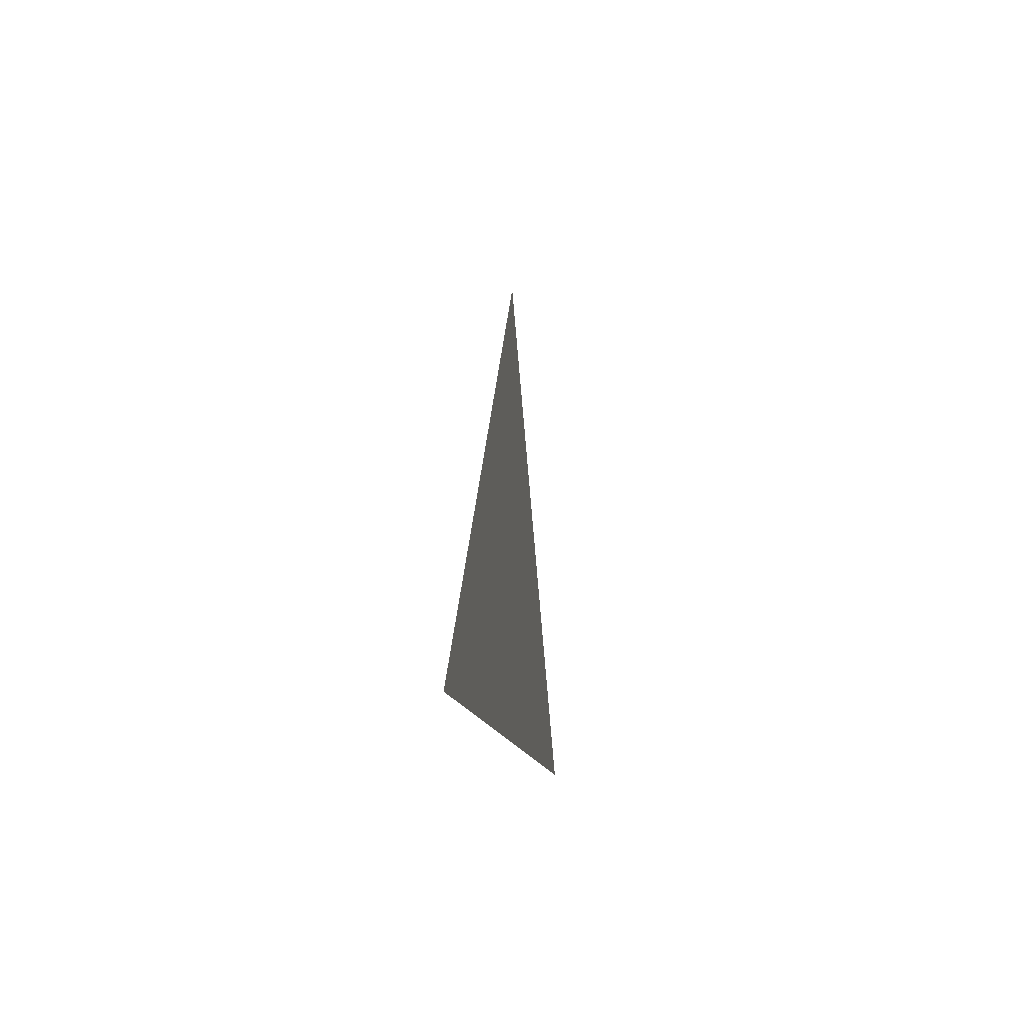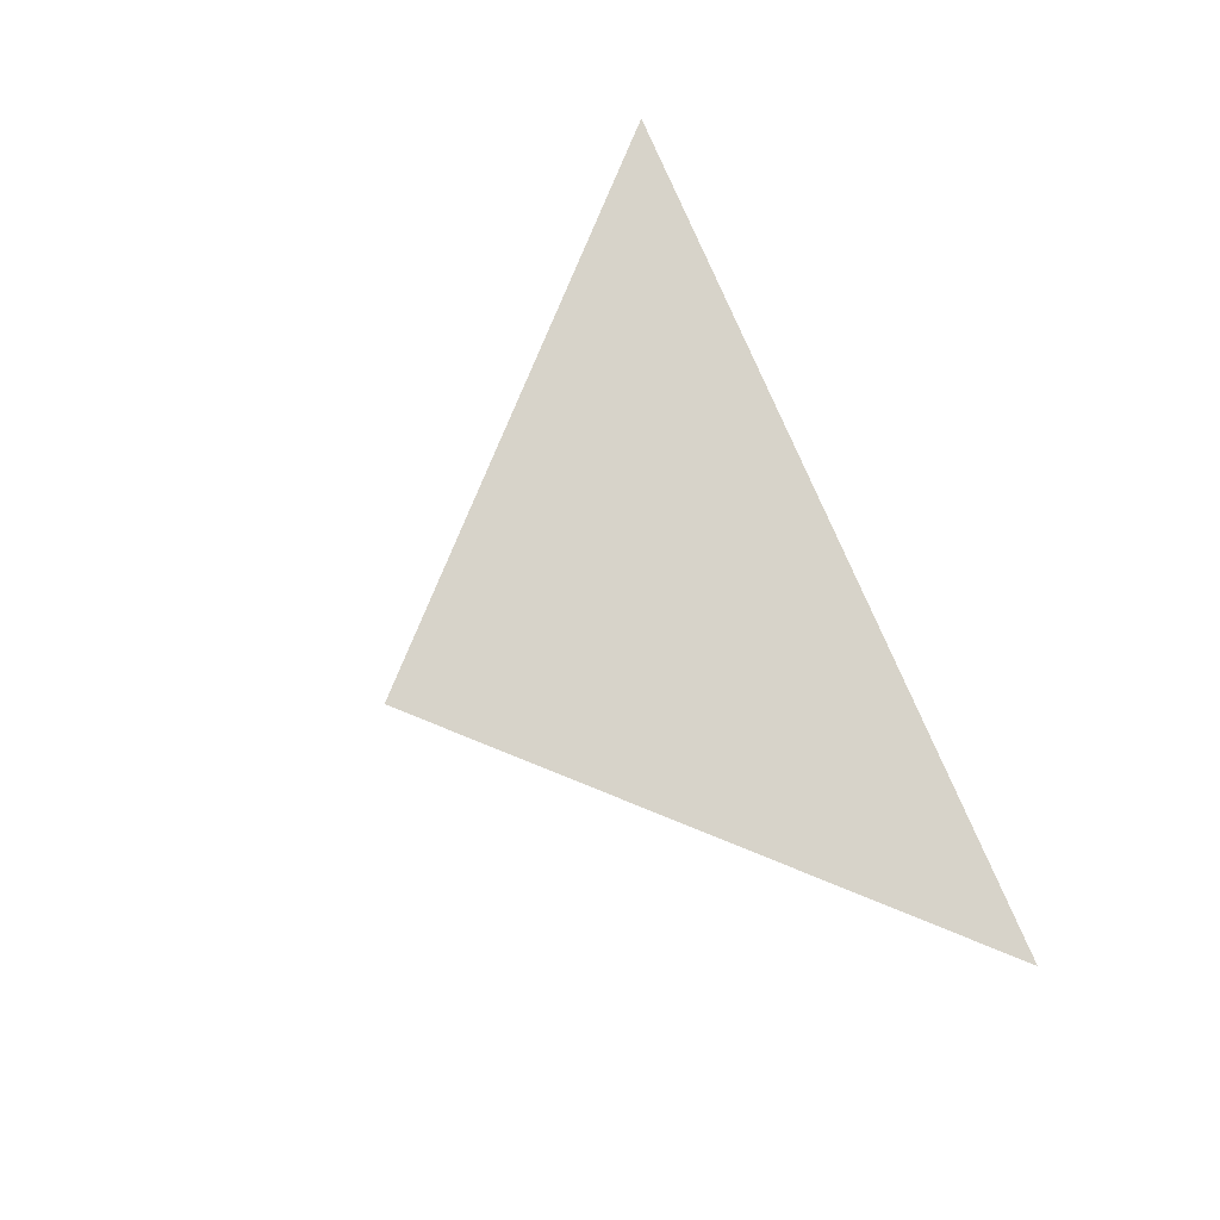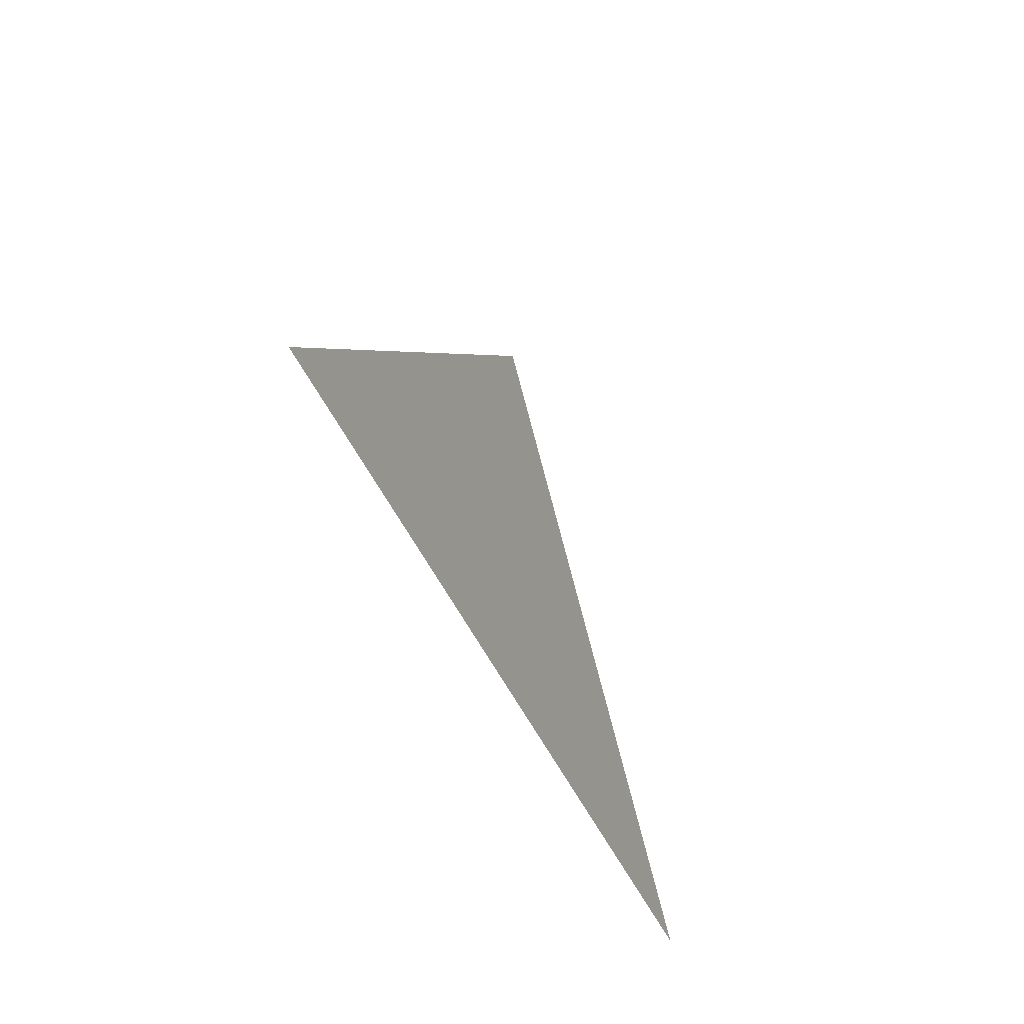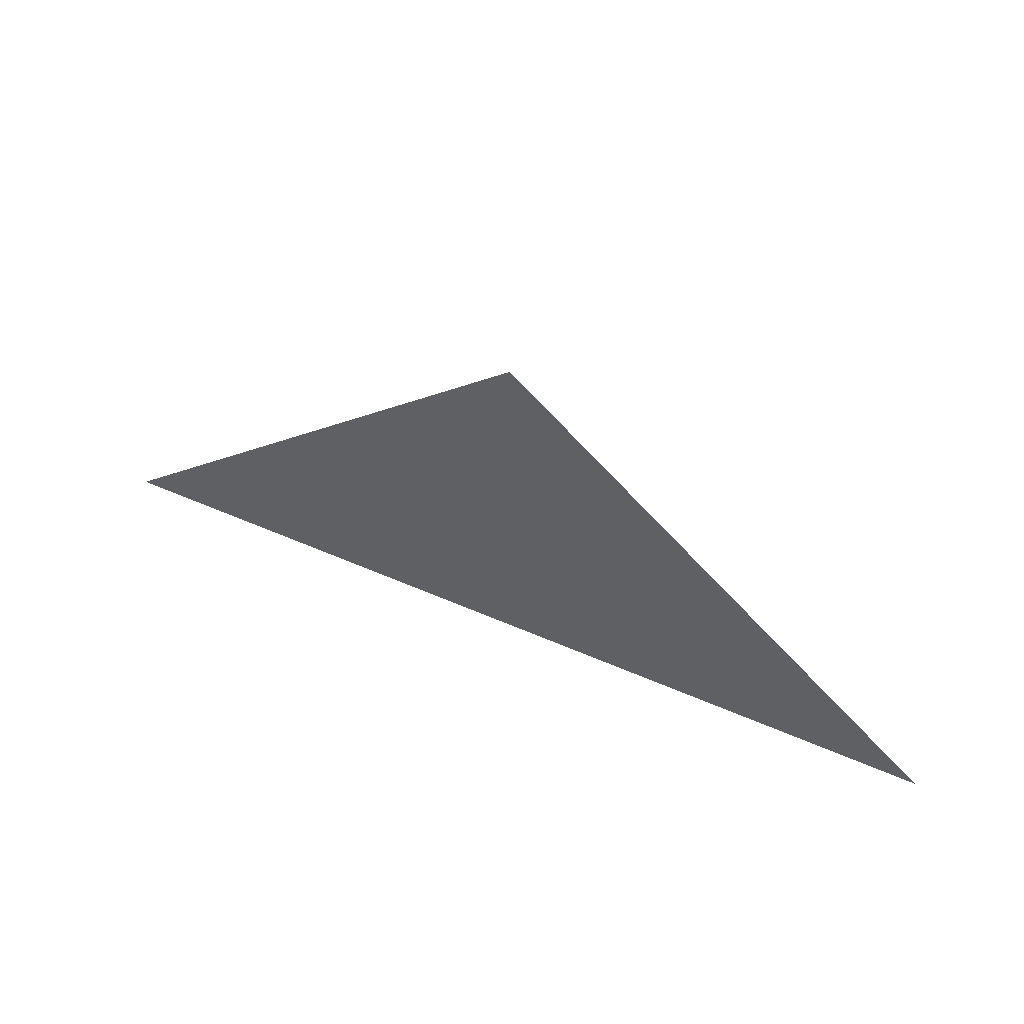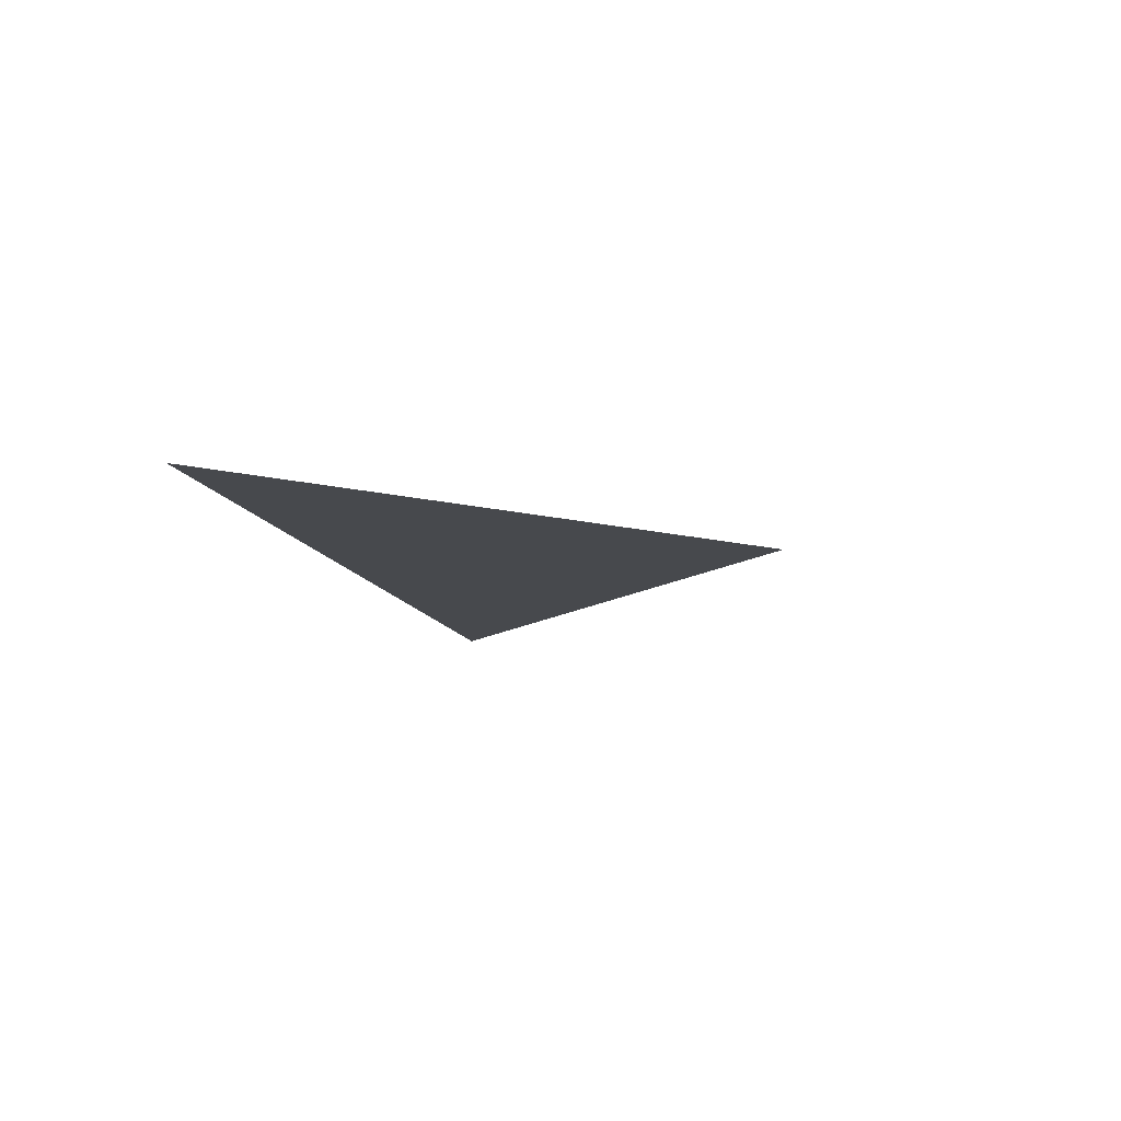
<metadata>
{"format":"obj","ext":"obj","renderer":"f3d","projection":"perspective","resolution":1024,"background":"white","views":[{"elev":-11.1,"azim":-83.6,"up":"+Z"},{"elev":76.1,"azim":67.3,"up":"+Y"},{"elev":-43.0,"azim":-68.3,"up":"+Z"},{"elev":57.2,"azim":-155.6,"up":"+Z"},{"elev":-12.0,"azim":-76.2,"up":"+Y"}]}
</metadata>
<code>
o Plane
v -14.09 -1.234 -5.327
v 0.109 -1.234 8.735
v 14.17 -1.234 -5.46
f 2 3 1

</code>
